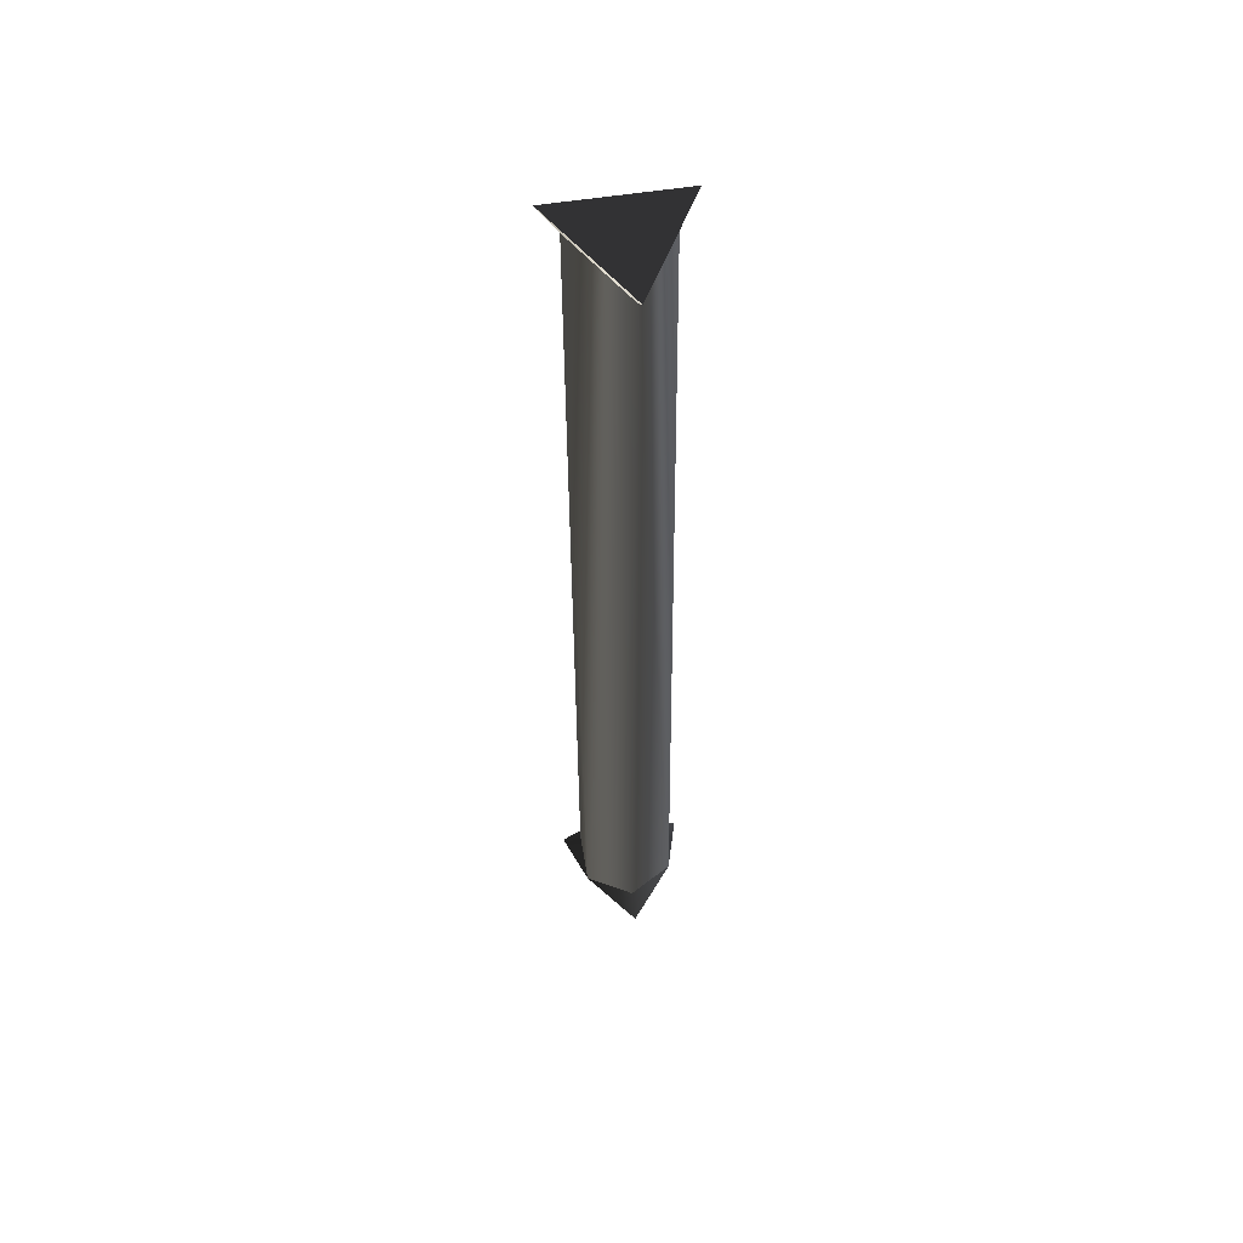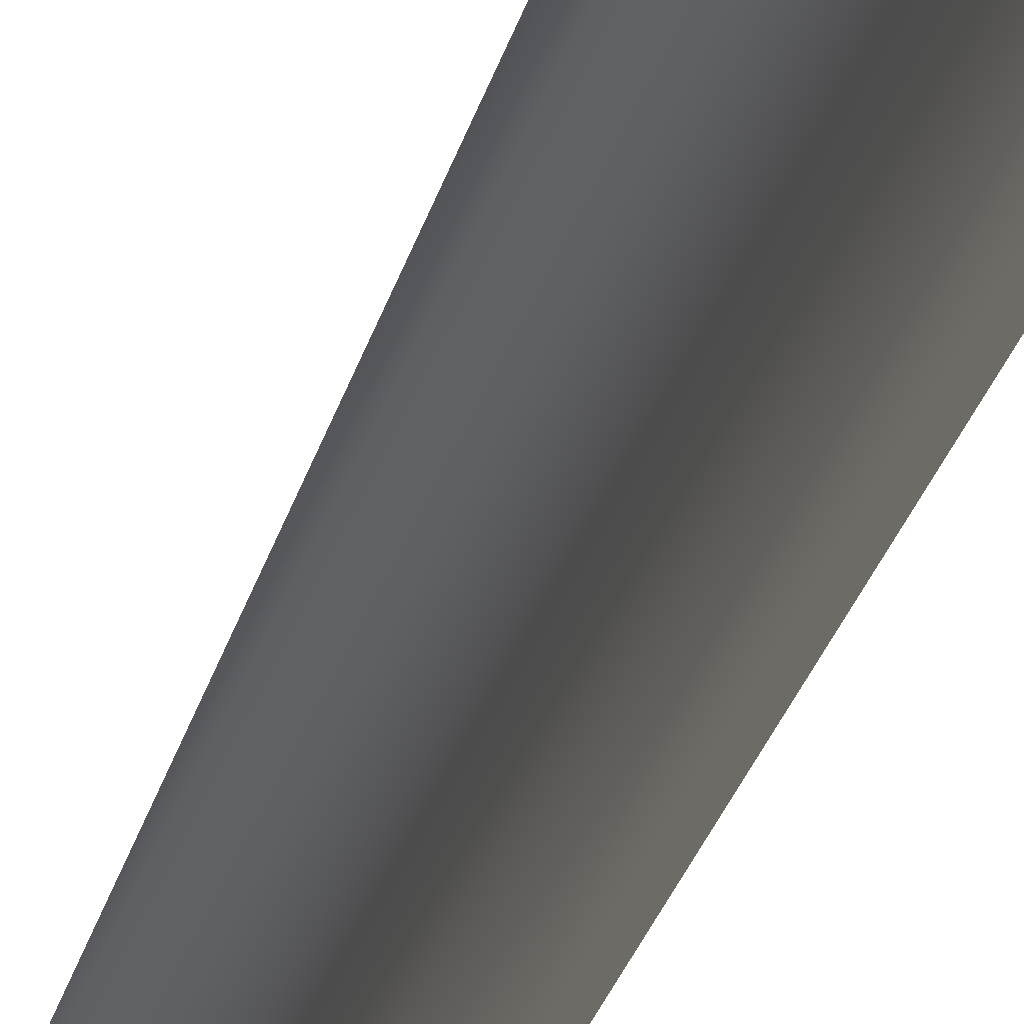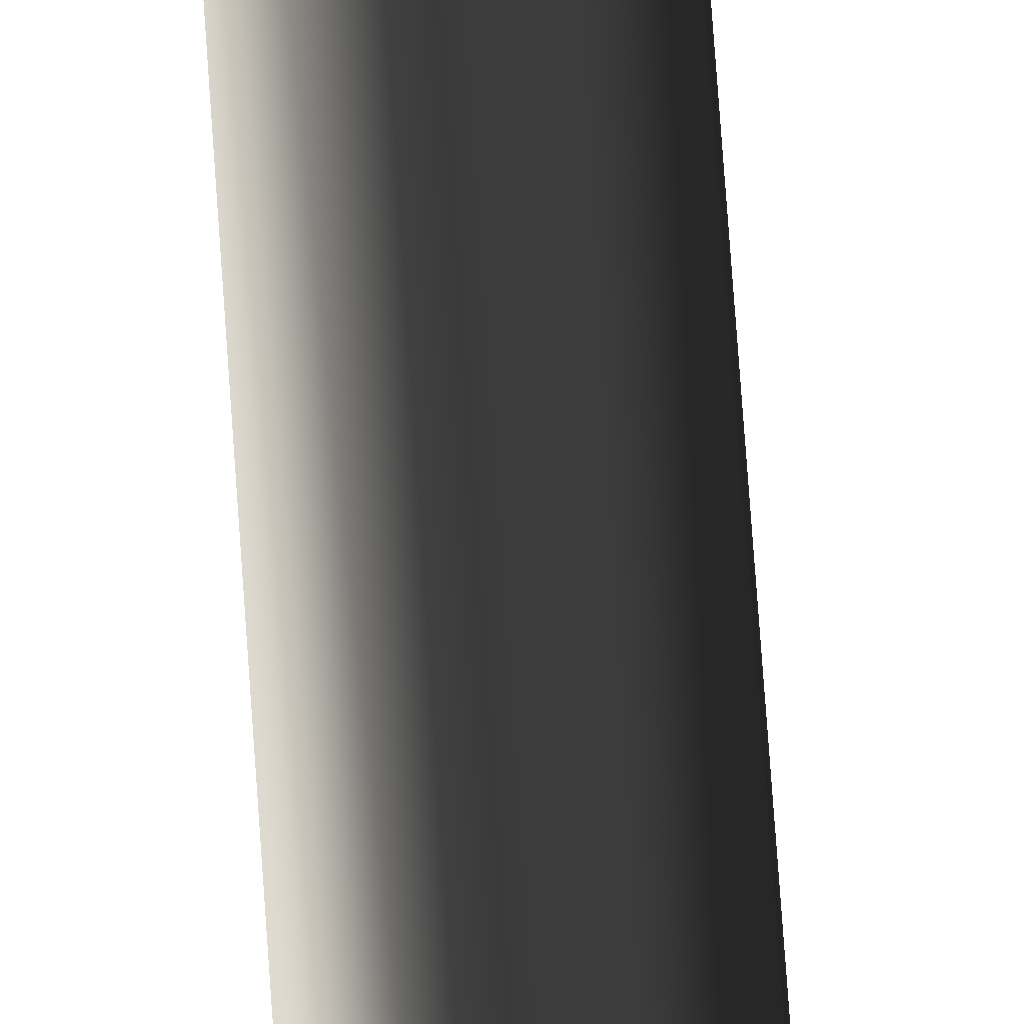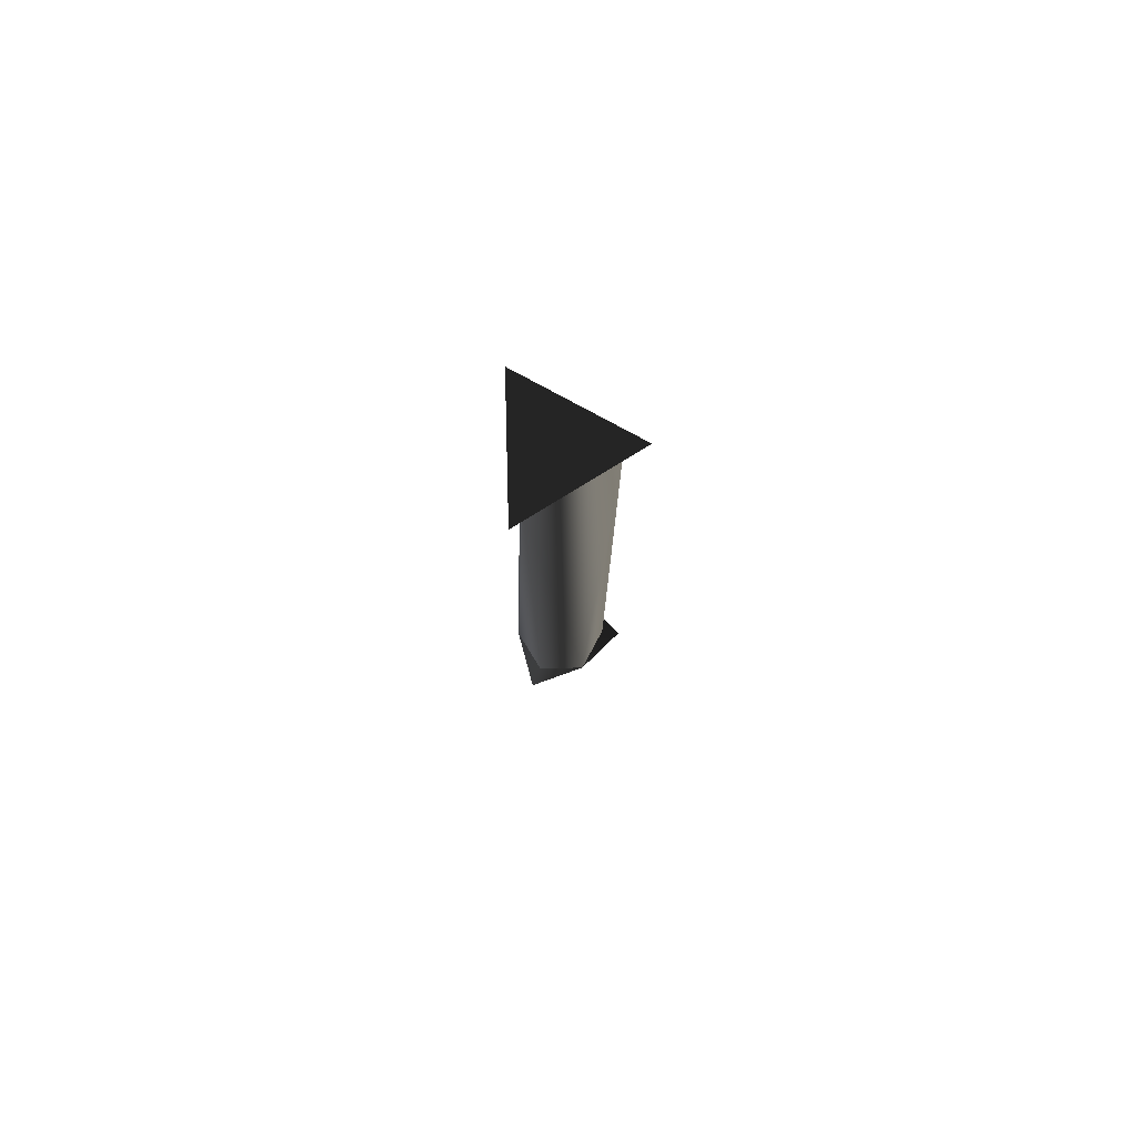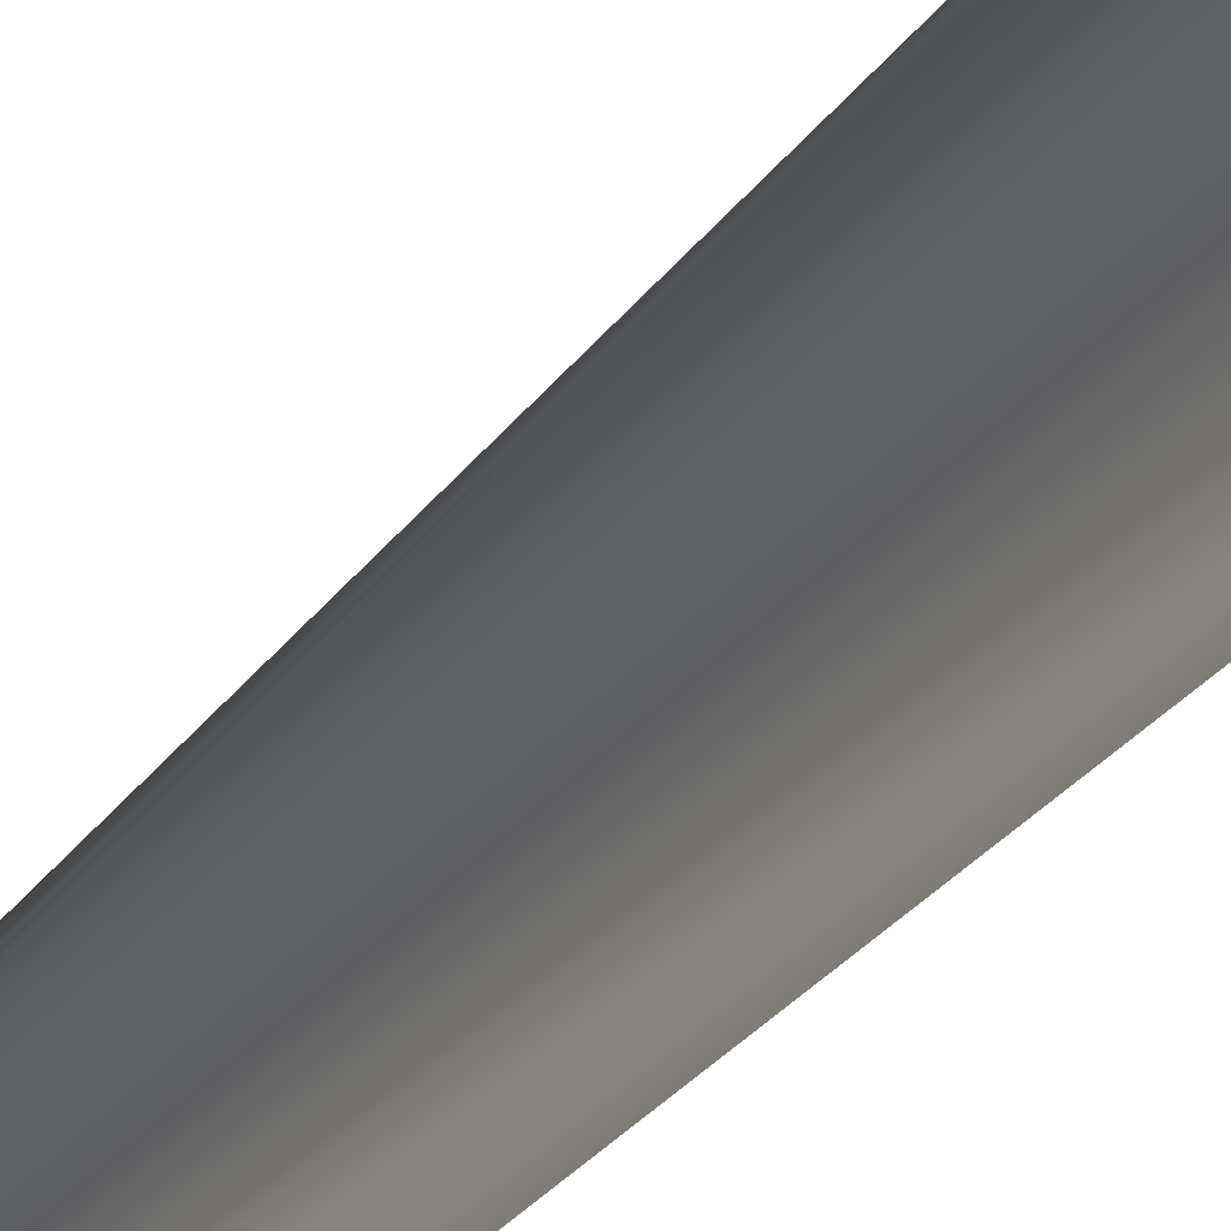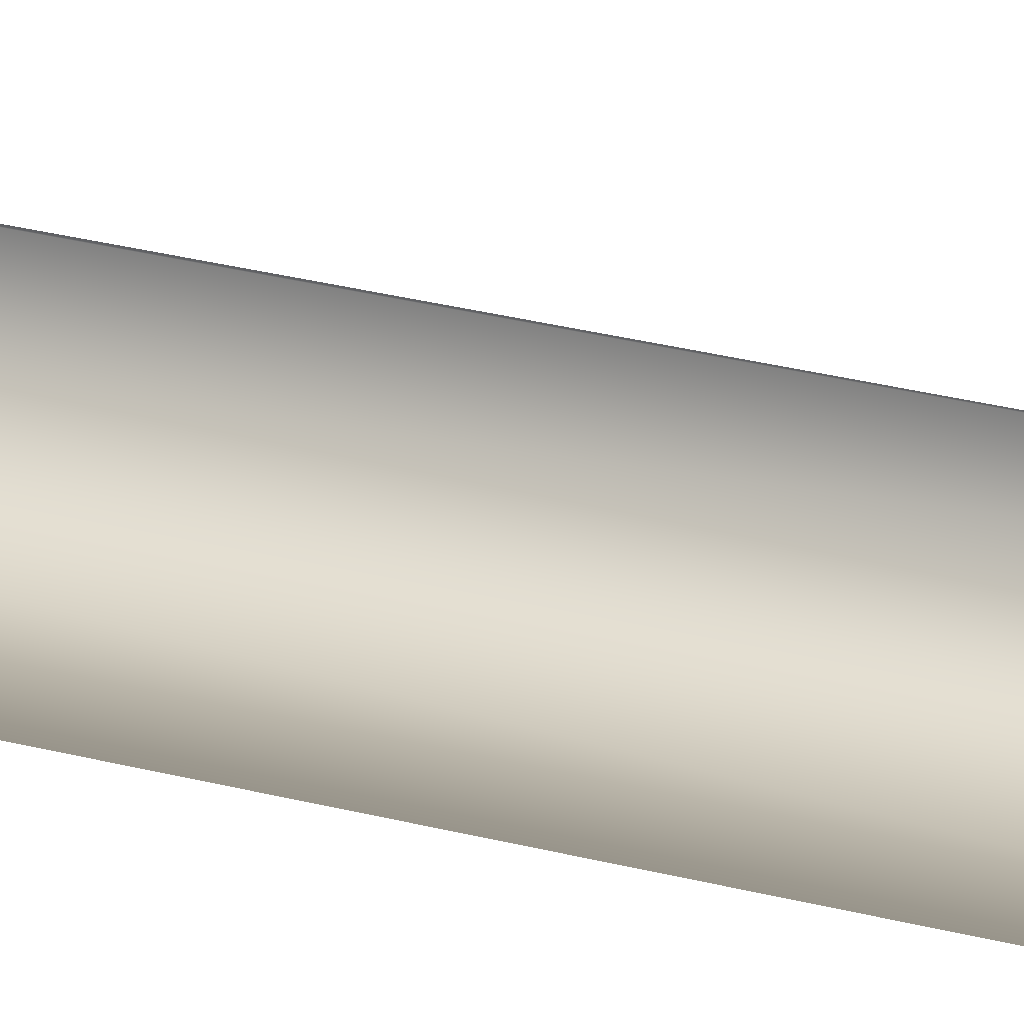
<metadata>
{"format":"obj","ext":"obj","renderer":"f3d","projection":"perspective","resolution":1024,"background":"white","views":[{"elev":56.2,"azim":176.5,"up":"+Z"},{"elev":-25.4,"azim":166.7,"up":"+Y"},{"elev":71.3,"azim":-3.8,"up":"+Y"},{"elev":79.8,"azim":94.4,"up":"+Z"},{"elev":-24.0,"azim":154.5,"up":"+Y"},{"elev":24.2,"azim":-65.3,"up":"+Y"}]}
</metadata>
<code>
g Face_1
v 0.1384 -0.147 -0.0266
v 0.1389 -0.1477 -0.0266
v 0.138 -0.1477 -0.0266
v 0.1384 -0.147 -0.0266
v 0.1384 -0.147 -0.0357
v 0.1385 -0.1479 -0.0357
v 0.138 -0.1477 -0.0357
v 0.138 -0.1472 -0.0357
v 0.1384 -0.147 -0.0357
v 0.1388 -0.1472 -0.0357
v 0.1389 -0.1477 -0.0357
f 4 5 8
f 3 7 6
f 3 8 7
f 3 4 8
f 2 11 10
f 2 6 11
f 2 3 6
f 1 10 9
f 1 2 10
g Face_2
v 0.1384 -0.1468 -0.0264
v 0.1379 -0.1479 -0.0264
v 0.1391 -0.1477 -0.0264
v 0.1384 -0.1468 -0.0264
v 0.1384 -0.147 -0.0266
v 0.1384 -0.147 -0.0266
v 0.1389 -0.1477 -0.0266
v 0.138 -0.1477 -0.0266
f 13 12 16
f 13 16 19
f 14 19 18
f 14 13 19
f 15 18 17
f 15 14 18
g Face_3
v 0.1384 -0.1468 -0.0264
v 0.1379 -0.1479 -0.0264
v 0.1391 -0.1477 -0.0264
f 20 21 22
g Face_4
v 0.1384 -0.1468 -0.0359
v 0.1379 -0.1479 -0.0359
v 0.1391 -0.1477 -0.0359
v 0.1384 -0.1468 -0.0359
v 0.1384 -0.147 -0.0357
v 0.1388 -0.1472 -0.0357
v 0.1389 -0.1477 -0.0357
v 0.1385 -0.1479 -0.0357
v 0.138 -0.1477 -0.0357
v 0.138 -0.1472 -0.0357
v 0.1384 -0.147 -0.0357
f 28 26 27
f 25 28 29
f 25 26 28
f 30 25 29
f 24 30 31
f 24 25 30
f 32 24 31
f 23 32 33
f 23 24 32
g Face_5
v 0.1384 -0.1468 -0.0359
v 0.1379 -0.1479 -0.0359
v 0.1391 -0.1477 -0.0359
f 35 34 36

</code>
